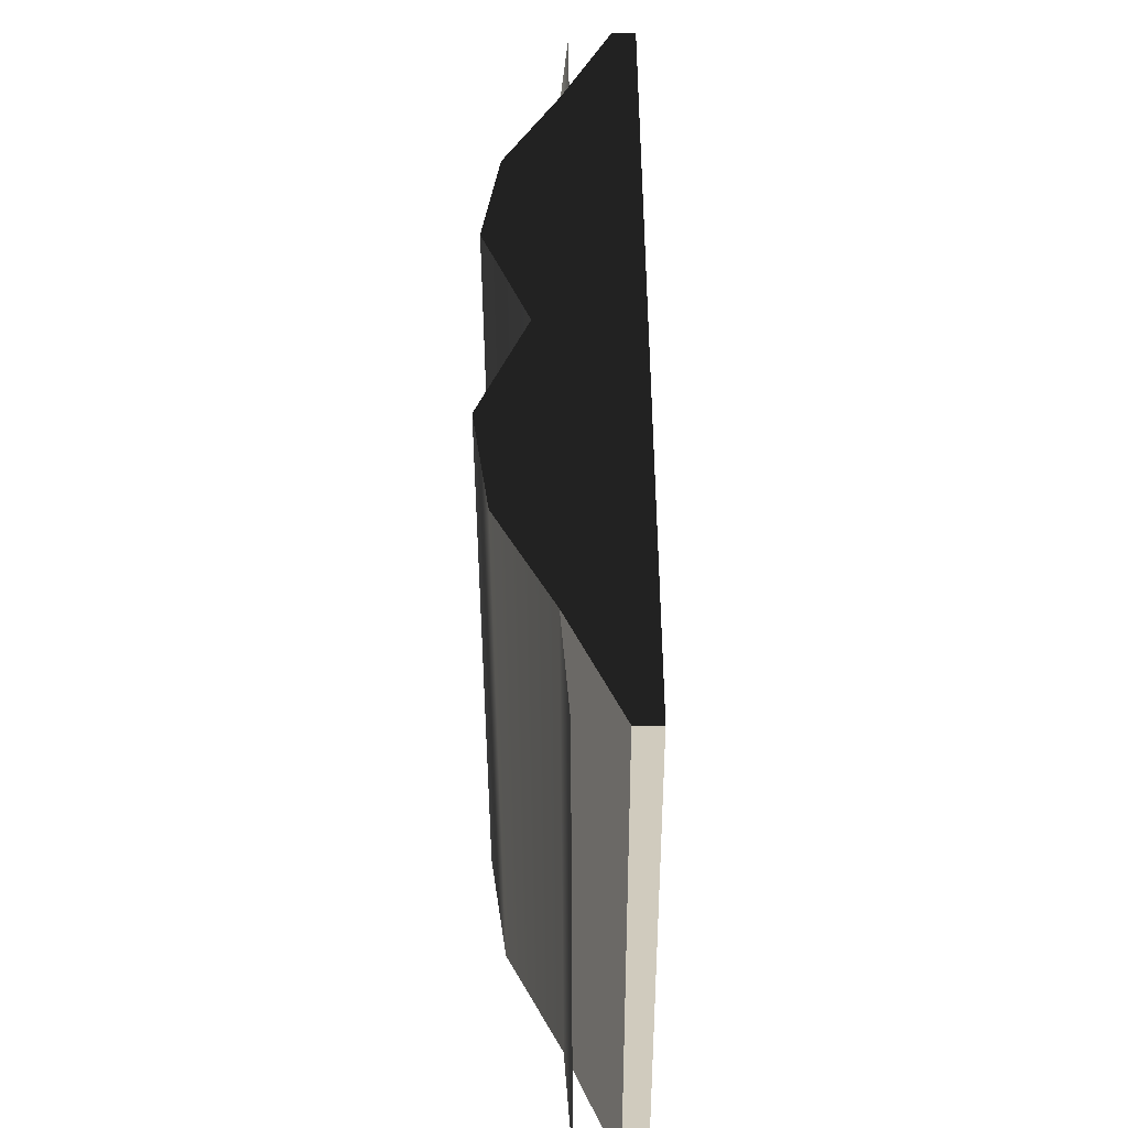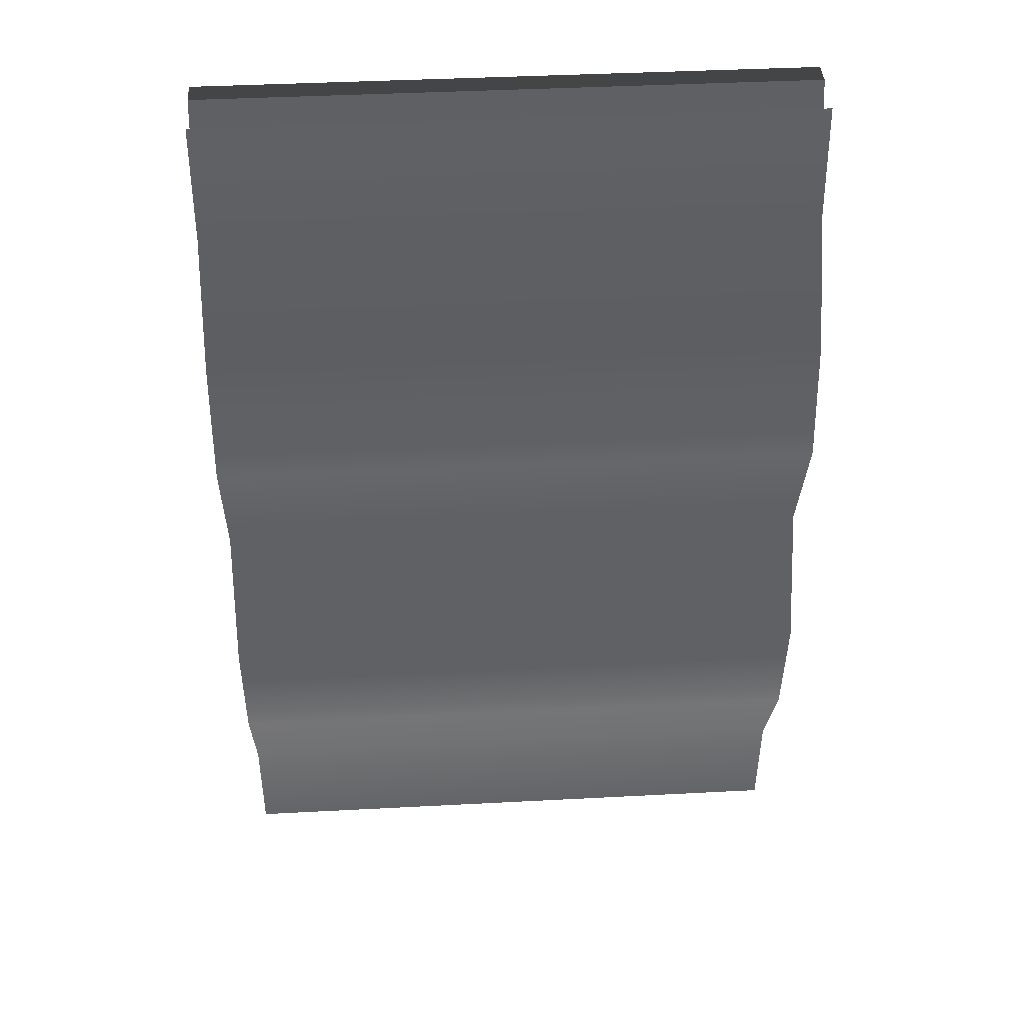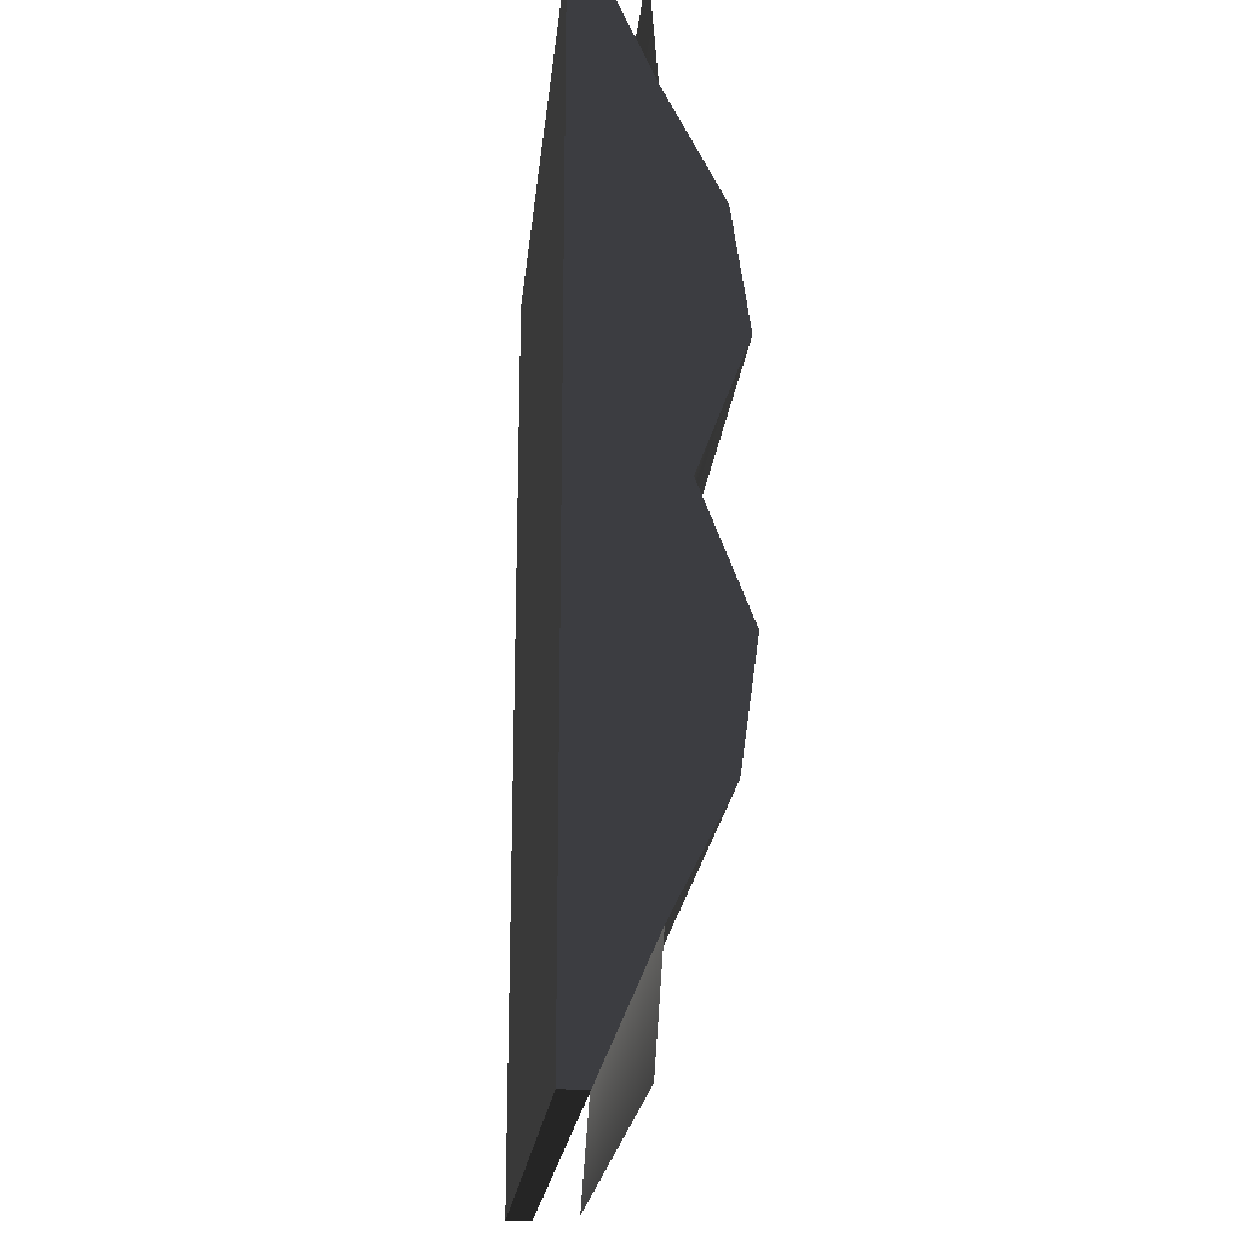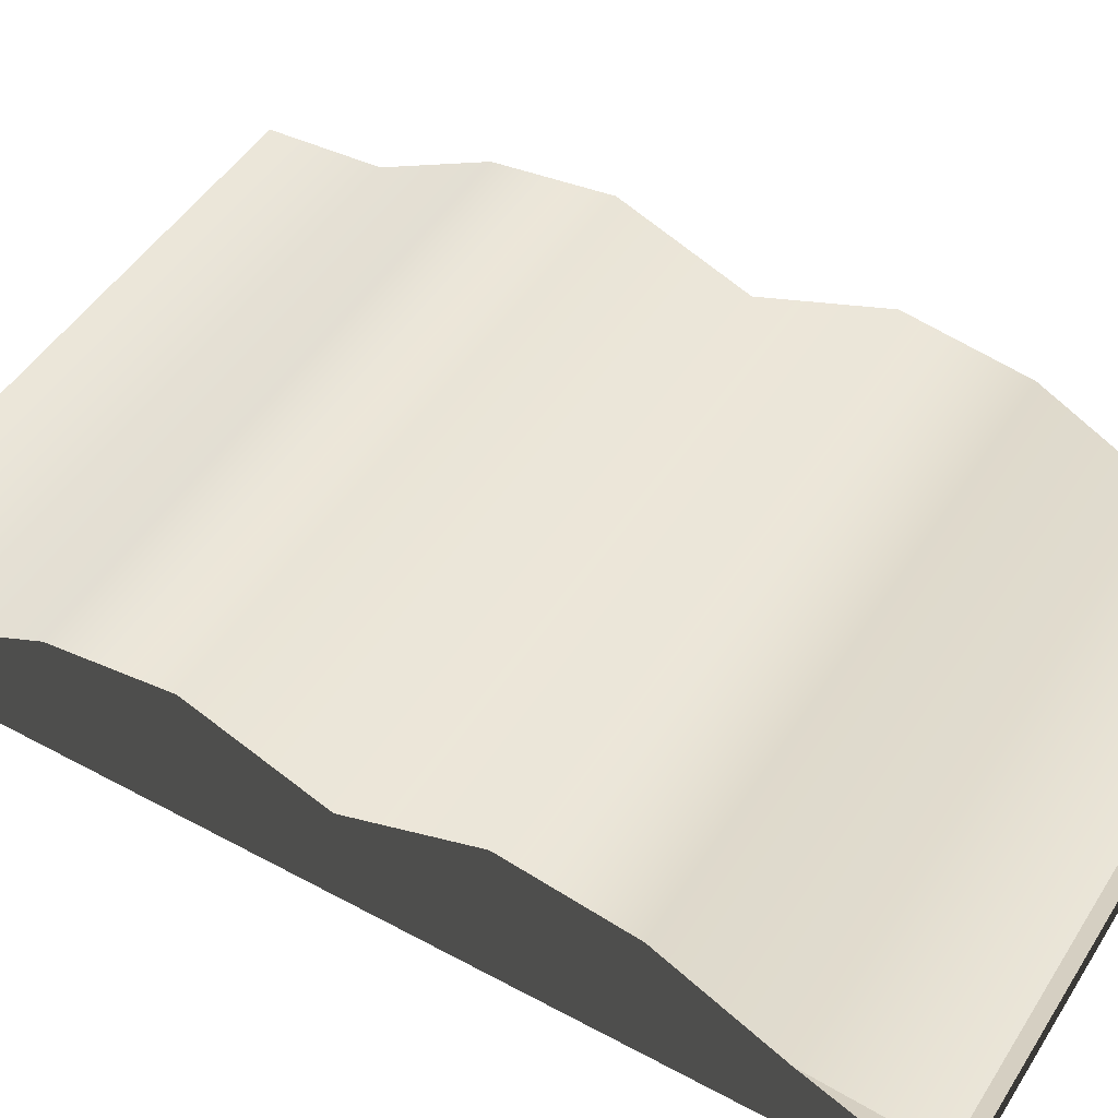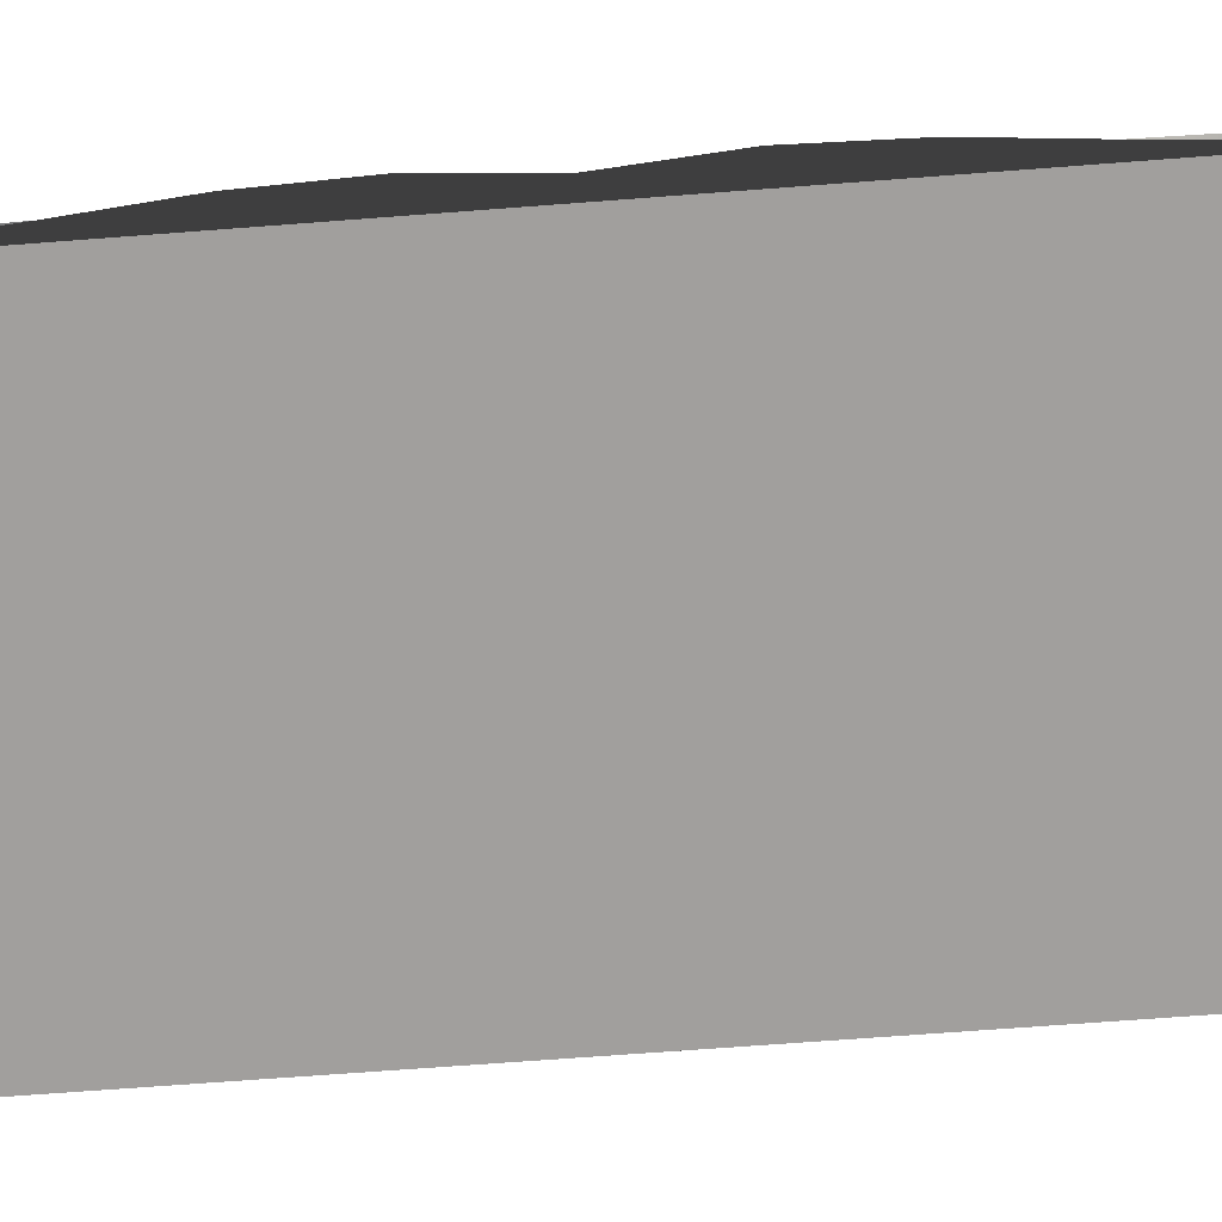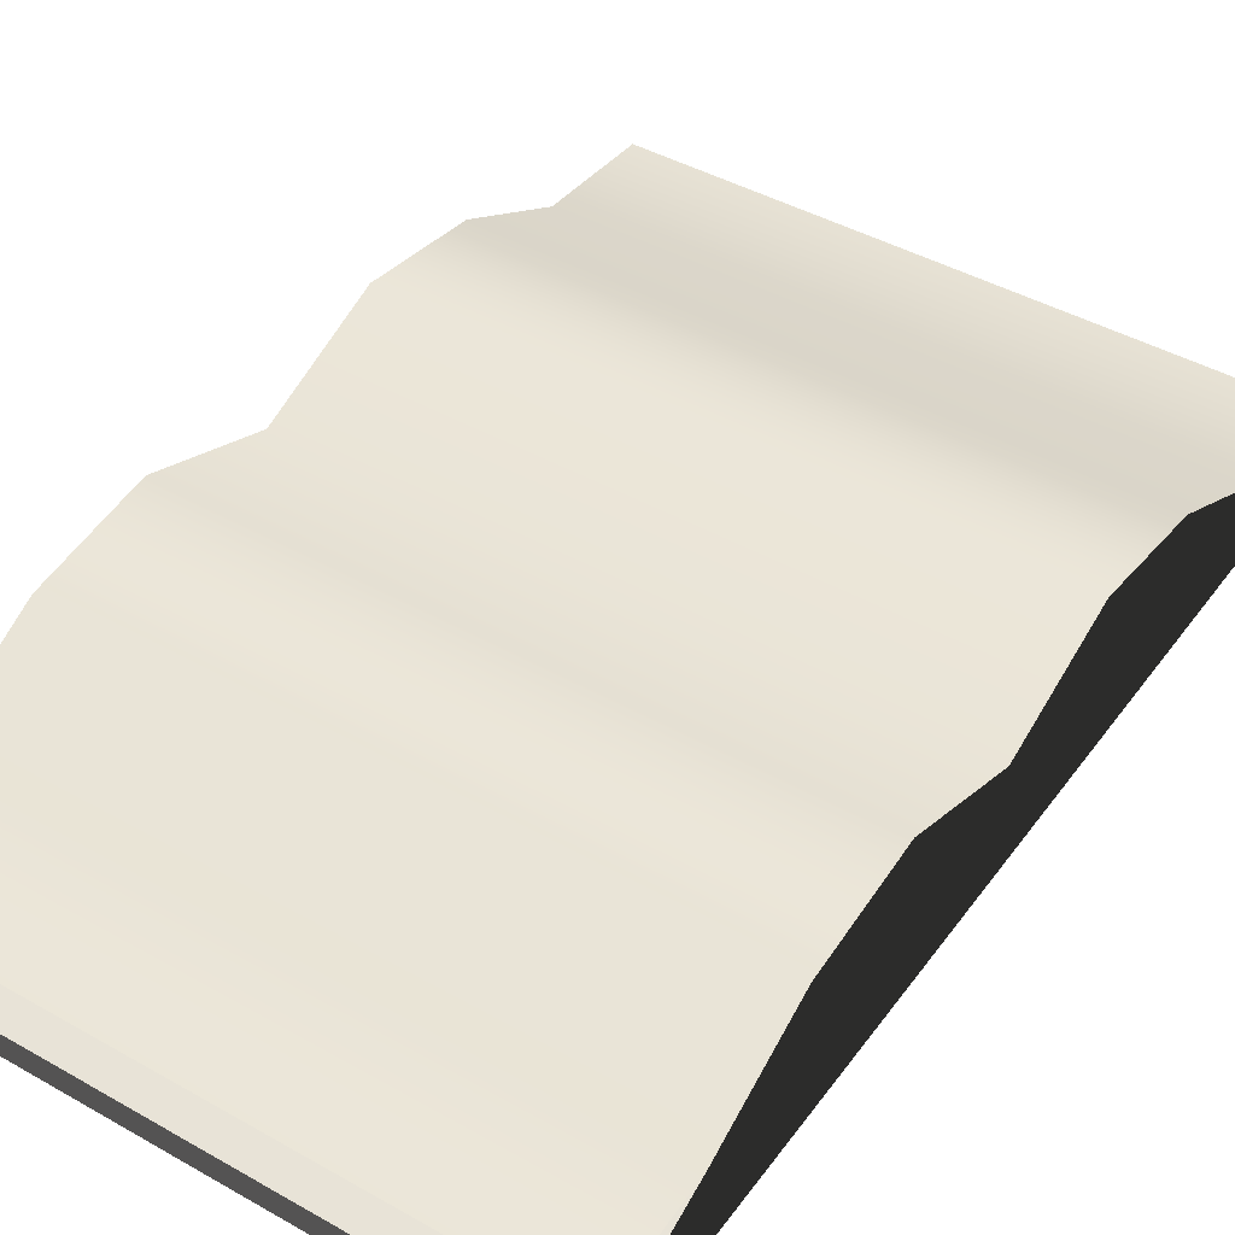
<metadata>
{"format":"obj","ext":"obj","renderer":"f3d","projection":"perspective","resolution":1024,"background":"white","views":[{"elev":-45.9,"azim":-89.7,"up":"+Z"},{"elev":40.6,"azim":176.3,"up":"+Z"},{"elev":-22.2,"azim":84.2,"up":"+Z"},{"elev":48.7,"azim":121.1,"up":"+Y"},{"elev":-71.5,"azim":94.3,"up":"+Y"},{"elev":43.7,"azim":-146.4,"up":"+Y"}]}
</metadata>
<code>
v 0.1387 5.162e-08 -0.2216
v 0.1387 0.01156 -0.2216
v -0.1387 0.01156 -0.2216
v -0.1387 -2.16e-08 -0.2216
v 0.1387 0.04766 -3.776e-06
v -0.1387 0.04766 -2.966e-06
v -0.1387 0.0701 -0.0588
v 0.1387 0.0701 -0.0588
v -0.1387 0.06229 -0.1139
v 0.1387 0.06229 -0.1139
v -0.1387 0.03595 -0.1659
v 0.1387 0.03595 -0.1659
v 0.1387 0.03205 -0.2191
v -0.1387 0.03205 -0.2191
v -0.1387 0.0701 0.05879
v 0.1387 0.0701 0.05879
v -0.1387 0.06229 0.1139
v 0.1387 0.06229 0.1139
v -0.1387 0.03595 0.1659
v 0.1387 0.03595 0.1659
v -0.1387 0.03205 0.2191
v 0.1387 0.03205 0.2191
v -0.1387 0.01156 -0.2216
v 0.1387 0.01156 -0.2216
v 0.1387 0.03595 -0.1659
v -0.1387 0.03595 -0.1659
v 0.1387 5.162e-08 -0.2216
v -0.1387 -2.16e-08 -0.2216
v 0.1387 -8.26e-08 -3.754e-06
v -0.1387 8.26e-08 -2.944e-06
v -0.1387 -5.162e-08 0.2216
v 0.1387 2.16e-08 0.2216
v -0.1387 0.04766 -2.966e-06
v -0.1387 0.0701 0.05879
v -0.1387 8.26e-08 -2.944e-06
v -0.1387 0.0701 -0.0588
v -0.1387 0.06229 0.1139
v -0.1387 0.03595 0.1659
v -0.1387 -5.162e-08 0.2216
v -0.1387 0.01156 0.2216
v -0.1387 0.06229 -0.1139
v -0.1387 0.03595 -0.1659
v -0.1387 -2.16e-08 -0.2216
v -0.1387 0.01156 -0.2216
v 0.1387 0.03595 -0.1659
v 0.1387 5.162e-08 -0.2216
v 0.1387 -8.26e-08 -3.754e-06
v 0.1387 0.01156 -0.2216
v 0.1387 0.06229 -0.1139
v 0.1387 0.0701 -0.0588
v 0.1387 0.04766 -3.776e-06
v 0.1387 0.0701 0.05879
v 0.1387 0.06229 0.1139
v 0.1387 0.03595 0.1659
v 0.1387 2.16e-08 0.2216
v 0.1387 0.01156 0.2216
v -0.1387 0.01156 0.2216
v 0.1387 0.01156 0.2216
v 0.1387 2.16e-08 0.2216
v -0.1387 -5.162e-08 0.2216
v 0.1387 0.03595 0.1659
v 0.1387 0.01156 0.2216
v -0.1387 0.01156 0.2216
v -0.1387 0.03595 0.1659
g Book_06_(1)_6369_115
f 1 3 2
f 1 4 3
f 5 7 6
f 5 8 7
f 8 9 7
f 8 10 9
f 10 11 9
f 10 12 11
f 13 11 12
f 13 14 11
f 15 5 6
f 15 16 5
f 17 16 15
f 17 18 16
f 19 18 17
f 19 20 18
f 21 20 19
f 21 22 20
f 23 25 24
f 23 26 25
f 27 29 28
f 30 28 29
f 30 29 31
f 32 31 29
f 33 35 34
f 36 35 33
f 34 35 37
f 37 35 38
f 38 35 39
f 39 40 38
f 41 35 36
f 42 35 41
f 43 35 42
f 42 44 43
f 45 47 46
f 46 48 45
f 49 47 45
f 50 47 49
f 50 51 47
f 52 47 51
f 53 47 52
f 54 47 53
f 55 47 54
f 54 56 55
f 57 59 58
f 57 60 59
f 61 63 62
f 61 64 63

</code>
